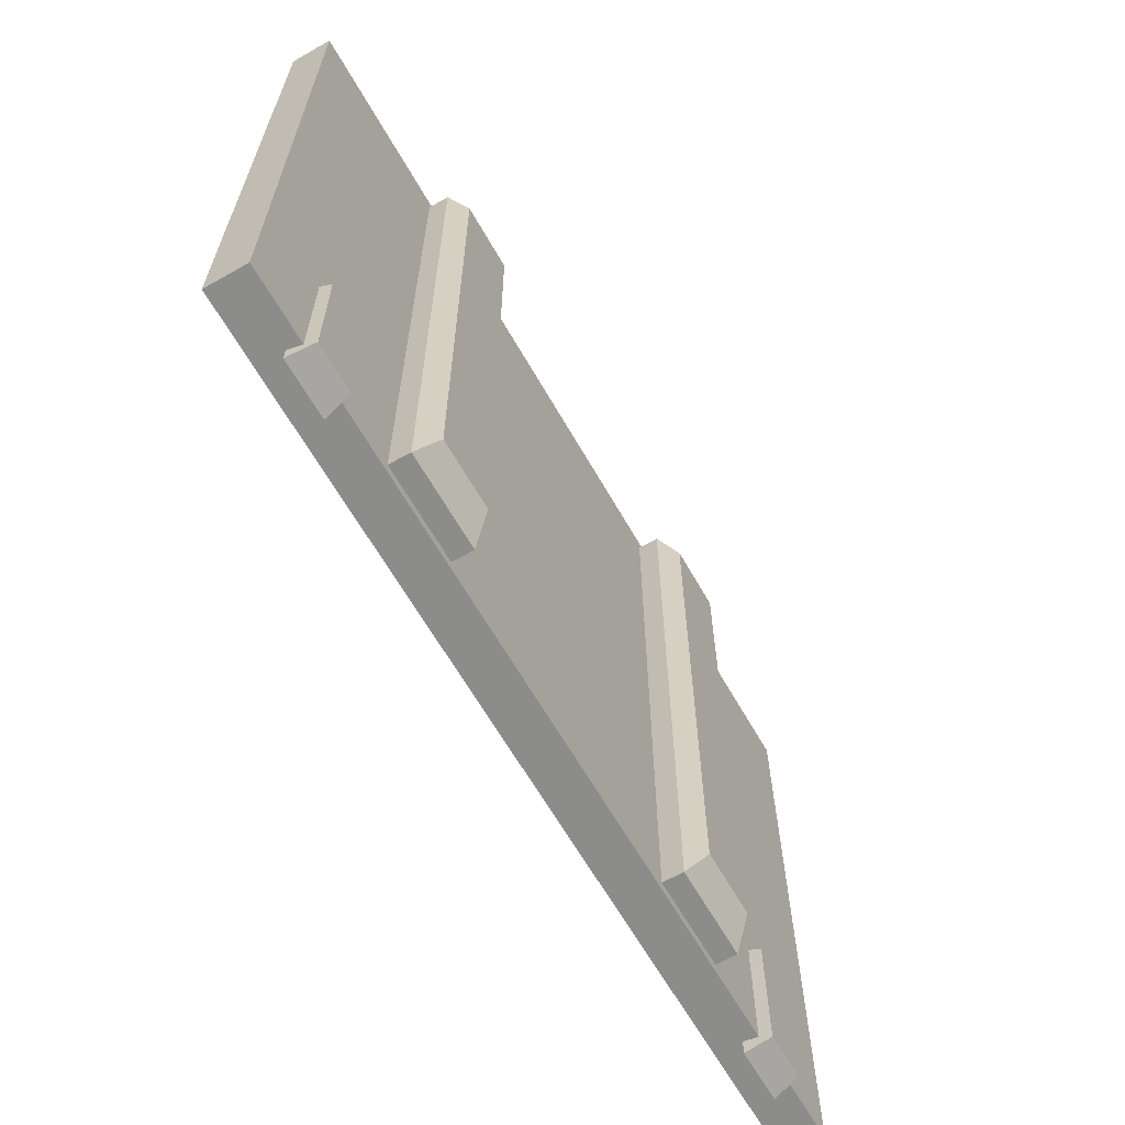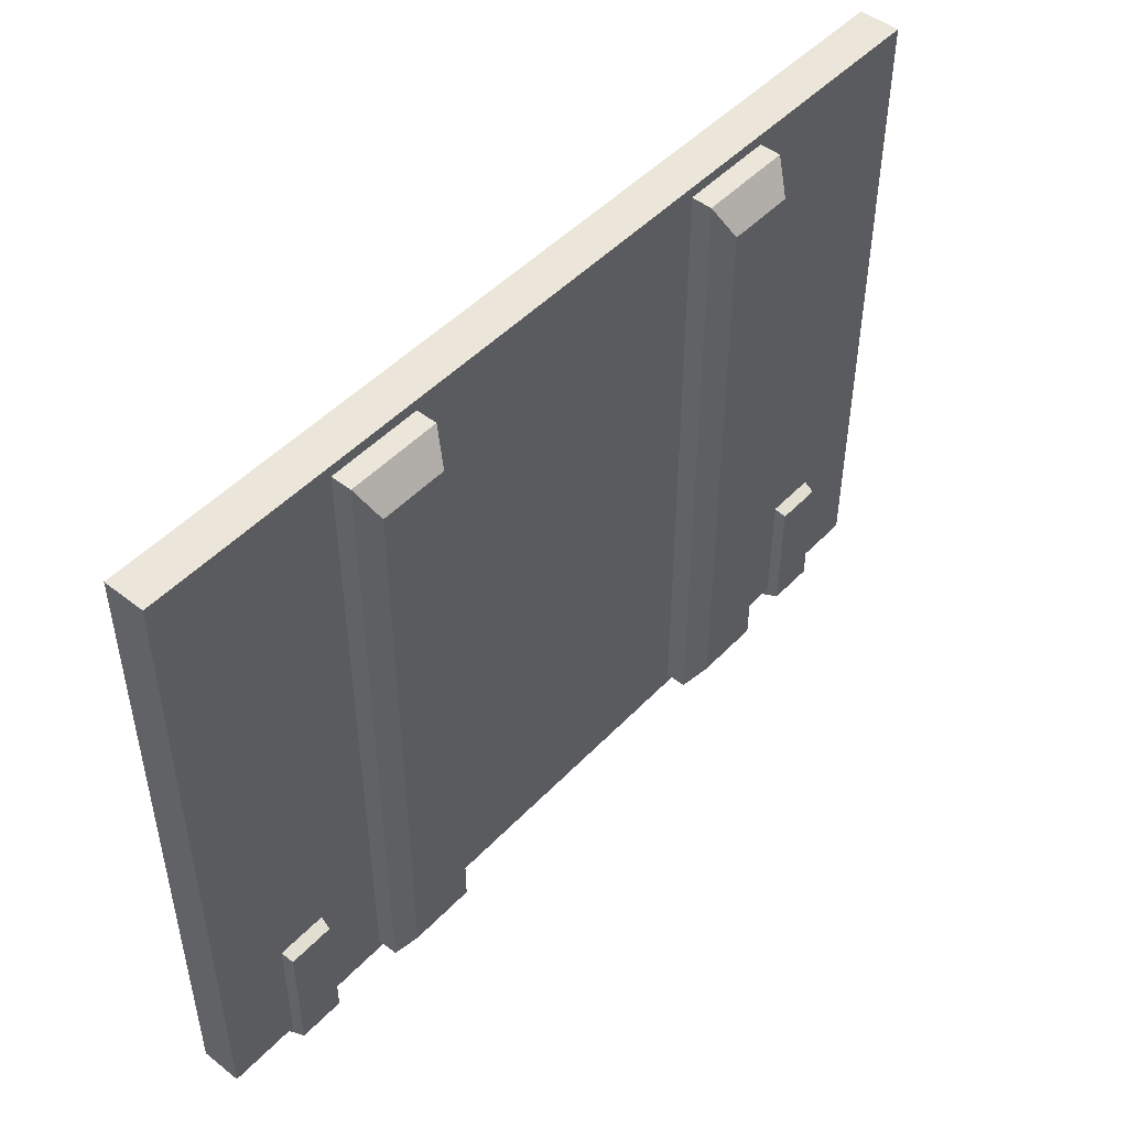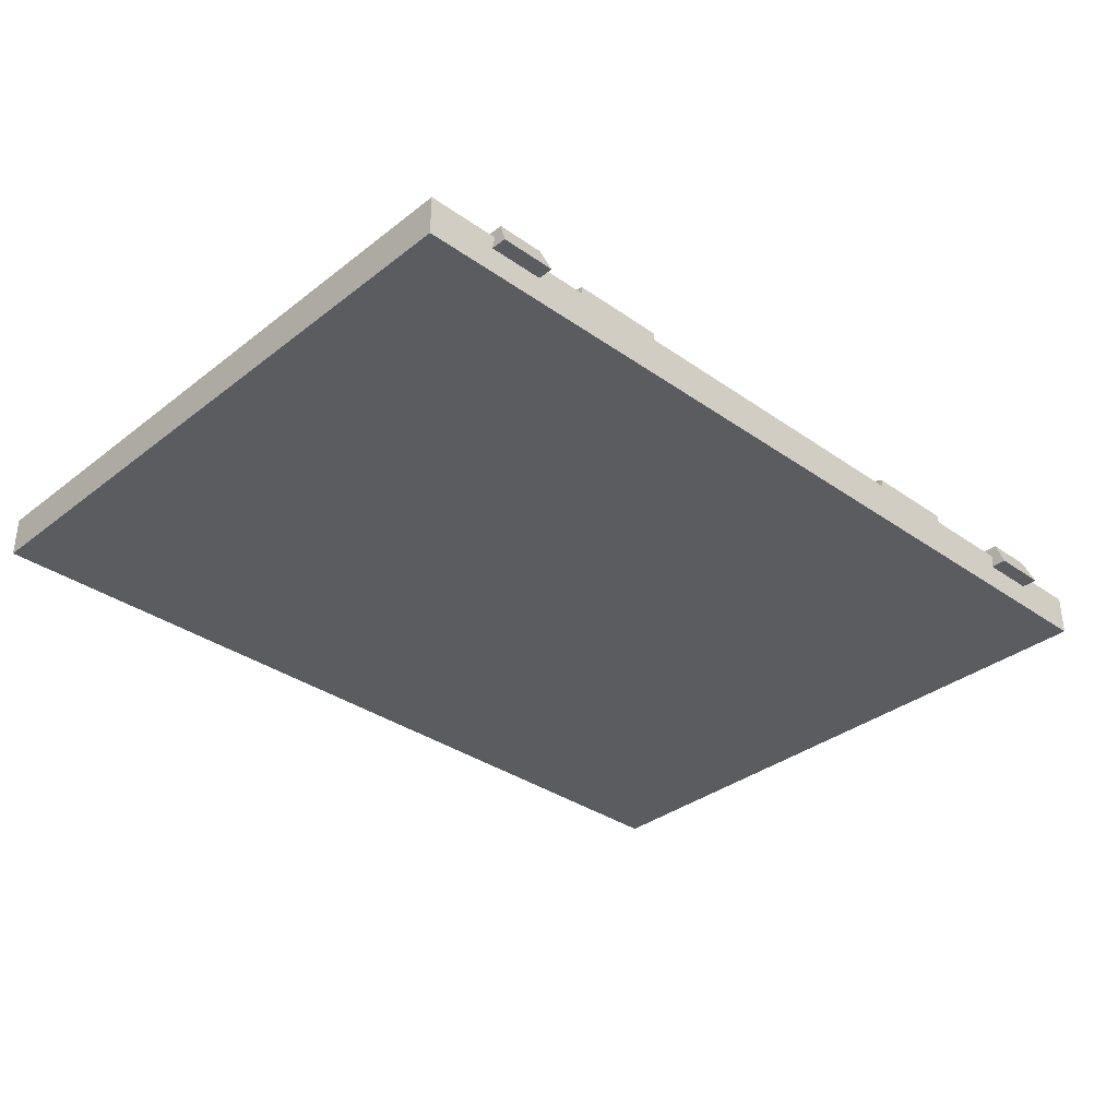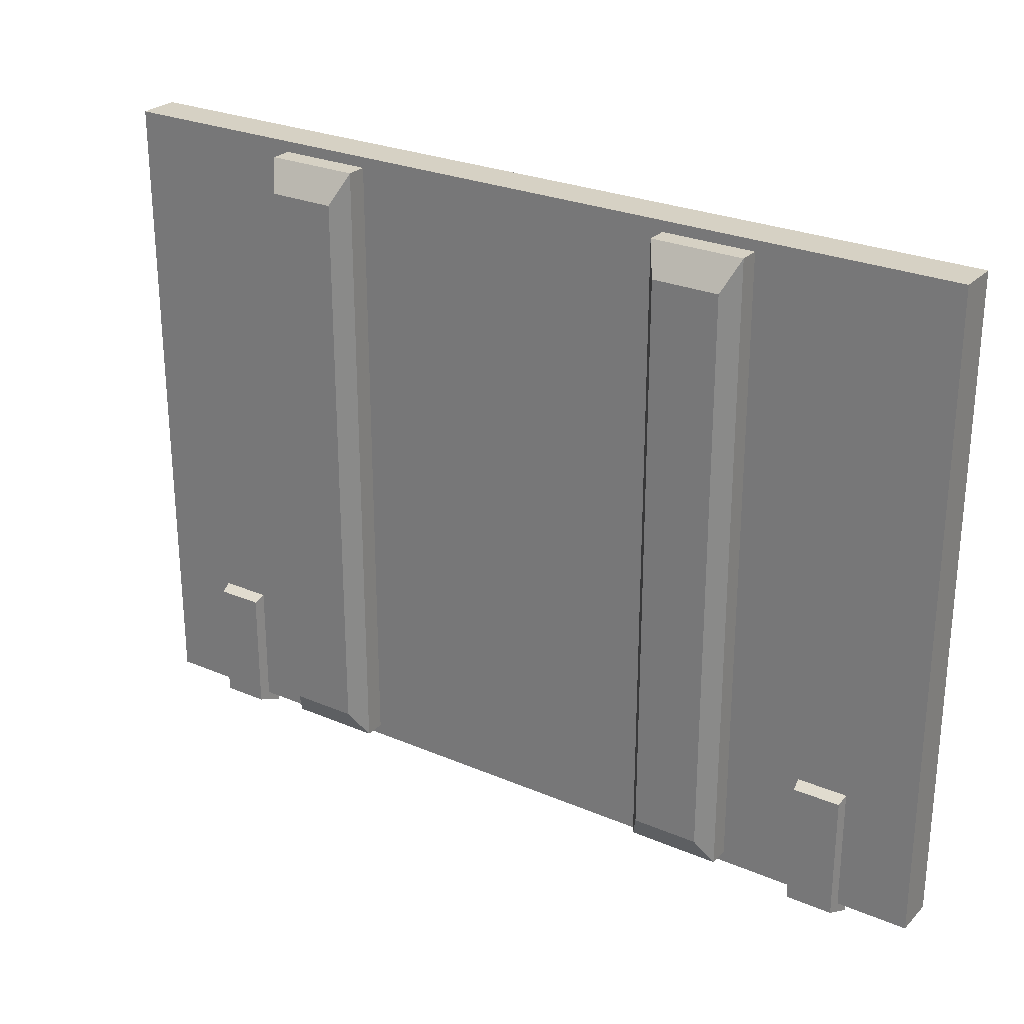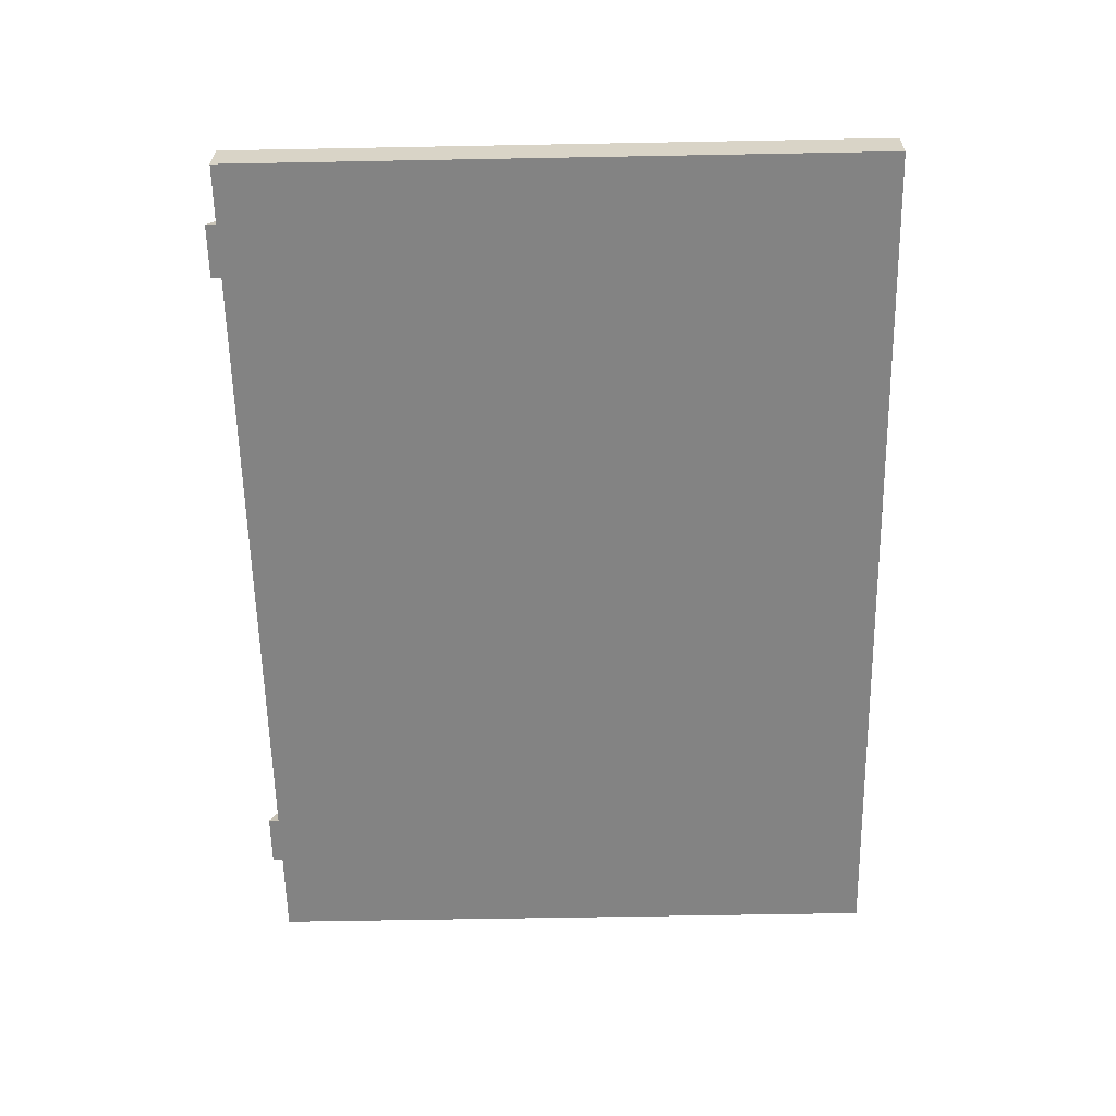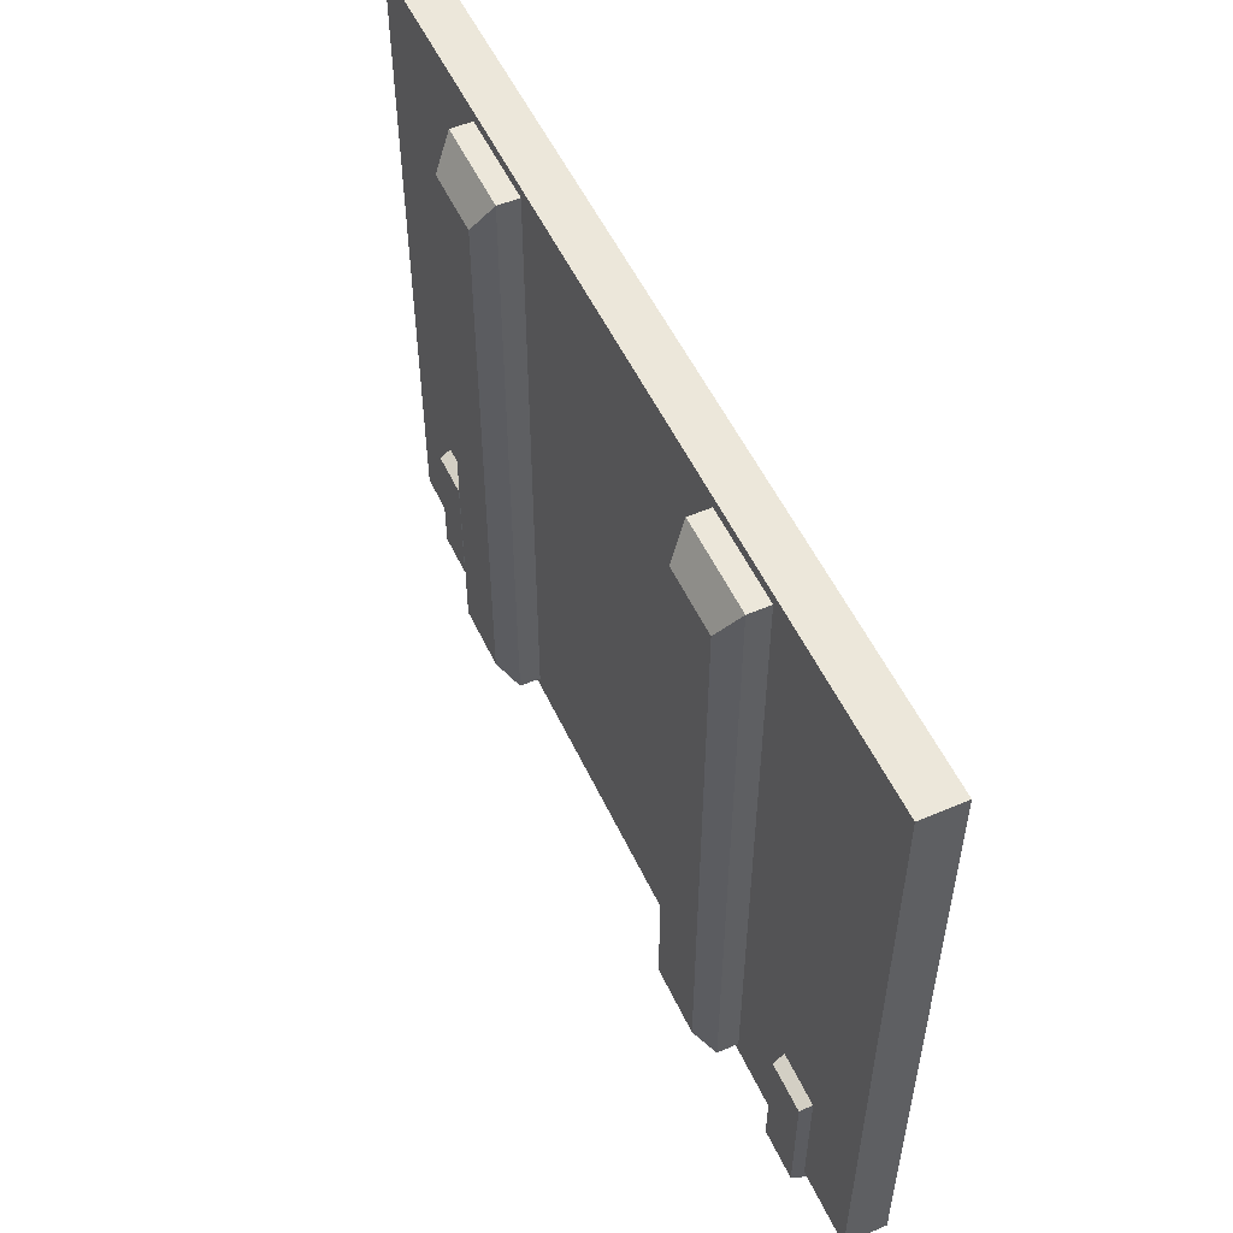
<metadata>
{"format":"obj","ext":"obj","renderer":"f3d","projection":"perspective","resolution":1024,"background":"white","views":[{"elev":-64.1,"azim":119.7,"up":"+Z"},{"elev":48.4,"azim":131.1,"up":"+Z"},{"elev":-34.1,"azim":136.4,"up":"+Y"},{"elev":26.6,"azim":-146.3,"up":"+Z"},{"elev":-61.0,"azim":-88.9,"up":"+Y"},{"elev":53.3,"azim":-114.7,"up":"+Z"}]}
</metadata>
<code>
g SM_Prop_Crate_Ammo_Lid_01
v -0.1946 0.04923 0.7749
v -0.1946 0.07425 0.7749
v -0.3066 0.04923 0.7749
v -0.3066 0.07425 0.7749
v -0.3066 0.04923 0.01289
v -0.3066 0.07425 0.01289
v -0.1946 0.04923 0.01289
v -0.1946 0.07425 0.01289
v -0.2103 0.09643 0.04899
v -0.2103 0.09643 0.7388
v -0.2909 0.09643 0.04899
v -0.2909 0.09643 0.7388
v 0.3196 0.04923 0.7749
v 0.3196 0.07425 0.7749
v 0.2076 0.04923 0.7749
v 0.2076 0.07425 0.7749
v 0.2076 0.04923 0.01289
v 0.2076 0.07425 0.01289
v 0.3196 0.04923 0.01289
v 0.3196 0.07425 0.01289
v 0.3039 0.09643 0.04899
v 0.3039 0.09643 0.7388
v 0.2233 0.09643 0.04899
v 0.2233 0.09643 0.7388
v -0.5445 0.04923 0.7878
v 0.5445 0.04923 0.7878
v -0.5445 0.04923 3.815e-07
v 0.5445 0.04923 3.815e-07
v -0.5445 4.768e-09 3.815e-07
v 0.5445 4.768e-09 3.815e-07
v 0.5445 4.768e-09 0.7878
v -0.5445 4.768e-09 0.7878
v -0.3996 0.06316 -0.00596
v -0.4564 0.06316 -0.00596
v -0.3996 0.06316 0.1448
v -0.4564 0.06316 0.1448
v -0.3947 0.0324 0.1576
v -0.4612 0.0324 0.1576
v -0.3947 0.0324 -0.0188
v -0.4612 0.0324 -0.0188
v 0.4555 0.06316 -0.00596
v 0.4002 0.06316 -0.00596
v 0.4555 0.06316 0.1448
v 0.4002 0.06316 0.1448
v 0.4611 0.0324 0.1576
v 0.3946 0.0324 0.1576
v 0.4611 0.0324 -0.0188
v 0.3946 0.0324 -0.0188
v -0.3066 0.04923 0.7749
v -0.3066 0.07425 0.7749
v -0.3066 0.04923 0.01289
v -0.3066 0.07425 0.01289
v -0.1946 0.04923 0.01289
v -0.1946 0.04923 0.7749
v -0.1946 0.07425 0.7749
v -0.1946 0.07425 0.01289
v -0.1946 0.07425 0.7749
v -0.2103 0.09643 0.7388
v -0.2103 0.09643 0.04899
v -0.1946 0.07425 0.01289
v -0.1946 0.07425 0.01289
v -0.2103 0.09643 0.04899
v -0.2909 0.09643 0.04899
v -0.3066 0.07425 0.01289
v -0.3066 0.07425 0.01289
v -0.2909 0.09643 0.04899
v -0.2909 0.09643 0.7388
v -0.3066 0.07425 0.7749
v -0.3066 0.07425 0.7749
v -0.2909 0.09643 0.7388
v -0.2103 0.09643 0.7388
v -0.1946 0.07425 0.7749
v 0.2076 0.04923 0.7749
v 0.2076 0.07425 0.7749
v 0.2076 0.04923 0.01289
v 0.2076 0.07425 0.01289
v 0.3196 0.04923 0.01289
v 0.3196 0.04923 0.7749
v 0.3196 0.07425 0.7749
v 0.3196 0.07425 0.01289
v 0.3196 0.07425 0.7749
v 0.3039 0.09643 0.7388
v 0.3039 0.09643 0.04899
v 0.3196 0.07425 0.01289
v 0.3196 0.07425 0.01289
v 0.3039 0.09643 0.04899
v 0.2233 0.09643 0.04899
v 0.2076 0.07425 0.01289
v 0.2076 0.07425 0.01289
v 0.2233 0.09643 0.04899
v 0.2233 0.09643 0.7388
v 0.2076 0.07425 0.7749
v 0.2076 0.07425 0.7749
v 0.2233 0.09643 0.7388
v 0.3039 0.09643 0.7388
v 0.3196 0.07425 0.7749
v -0.5445 0.04923 3.815e-07
v -0.5445 4.768e-09 3.815e-07
v 0.5445 4.768e-09 3.815e-07
v 0.5445 0.04923 3.815e-07
v 0.5445 0.04923 3.815e-07
v 0.5445 4.768e-09 3.815e-07
v 0.5445 4.768e-09 0.7878
v 0.5445 0.04923 0.7878
v 0.5445 0.04923 0.7878
v 0.5445 4.768e-09 0.7878
v -0.5445 4.768e-09 0.7878
v -0.5445 0.04923 0.7878
v -0.5445 0.04923 0.7878
v -0.5445 4.768e-09 0.7878
v -0.5445 4.768e-09 3.815e-07
v -0.5445 0.04923 3.815e-07
v -0.3996 0.06316 0.1448
v -0.4564 0.06316 0.1448
v -0.3947 0.0324 0.1576
v -0.4612 0.0324 0.1576
v -0.3947 0.0324 -0.0188
v -0.3996 0.06316 -0.00596
v -0.4564 0.06316 -0.00596
v -0.4612 0.0324 -0.0188
v -0.4564 0.06316 -0.00596
v -0.4564 0.06316 0.1448
v -0.4612 0.0324 0.1576
v -0.4612 0.0324 -0.0188
v -0.3947 0.0324 -0.0188
v -0.3947 0.0324 0.1576
v -0.3996 0.06316 0.1448
v -0.3996 0.06316 -0.00596
v 0.4555 0.06316 0.1448
v 0.4002 0.06316 0.1448
v 0.4611 0.0324 0.1576
v 0.3946 0.0324 0.1576
v 0.4611 0.0324 -0.0188
v 0.4555 0.06316 -0.00596
v 0.4002 0.06316 -0.00596
v 0.3946 0.0324 -0.0188
v 0.4002 0.06316 -0.00596
v 0.4002 0.06316 0.1448
v 0.3946 0.0324 0.1576
v 0.3946 0.0324 -0.0188
v 0.4611 0.0324 -0.0188
v 0.4611 0.0324 0.1576
v 0.4555 0.06316 0.1448
v 0.4555 0.06316 -0.00596
g SM_Prop_Crate_Ammo_Lid_01_0
f 4 3 1
f 2 4 1
f 6 5 49
f 50 6 49
f 8 7 51
f 52 8 51
f 55 54 53
f 56 55 53
f 11 12 10
f 9 11 10
f 59 58 57
f 60 59 57
f 63 62 61
f 64 63 61
f 67 66 65
f 68 67 65
f 71 70 69
f 72 71 69
f 16 15 13
f 14 16 13
f 18 17 73
f 74 18 73
f 20 19 75
f 76 20 75
f 79 78 77
f 80 79 77
f 23 24 22
f 21 23 22
f 83 82 81
f 84 83 81
f 87 86 85
f 88 87 85
f 91 90 89
f 92 91 89
f 95 94 93
f 96 95 93
f 31 32 29
f 30 31 29
f 26 28 27
f 25 26 27
f 99 98 97
f 100 99 97
f 103 102 101
f 104 103 101
f 107 106 105
f 108 107 105
f 111 110 109
f 112 111 109
f 36 35 33
f 34 36 33
f 38 37 113
f 114 38 113
f 40 39 115
f 116 40 115
f 119 118 117
f 120 119 117
f 123 122 121
f 124 123 121
f 127 126 125
f 128 127 125
f 44 43 41
f 42 44 41
f 46 45 129
f 130 46 129
f 48 47 131
f 132 48 131
f 135 134 133
f 136 135 133
f 139 138 137
f 140 139 137
f 143 142 141
f 144 143 141

</code>
